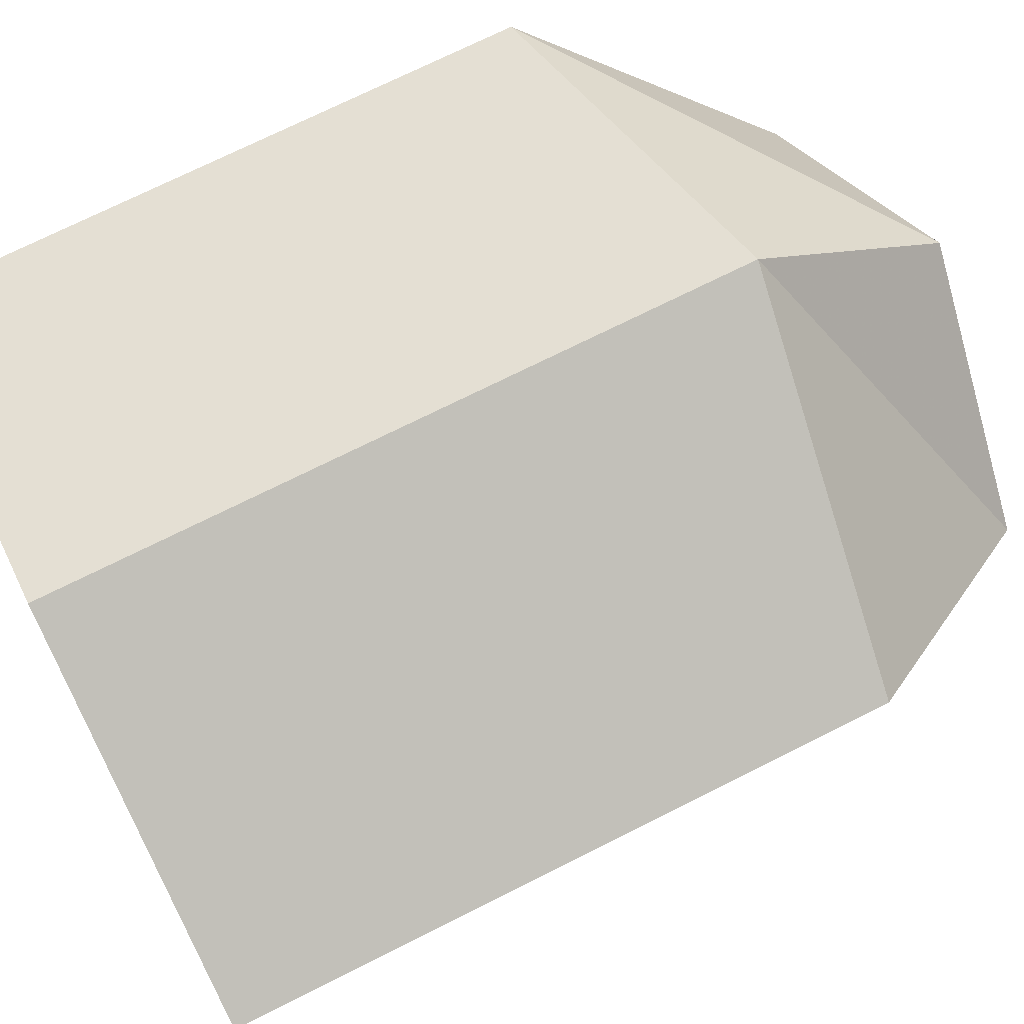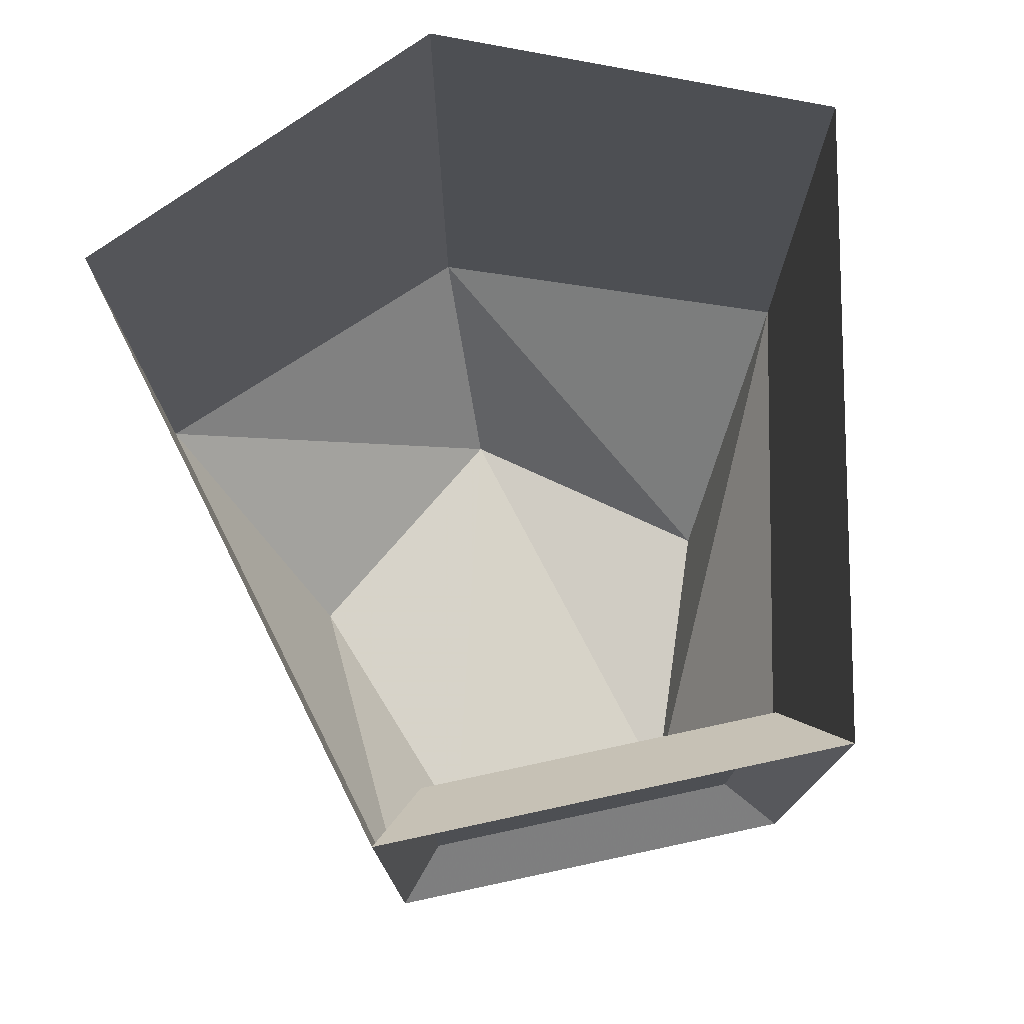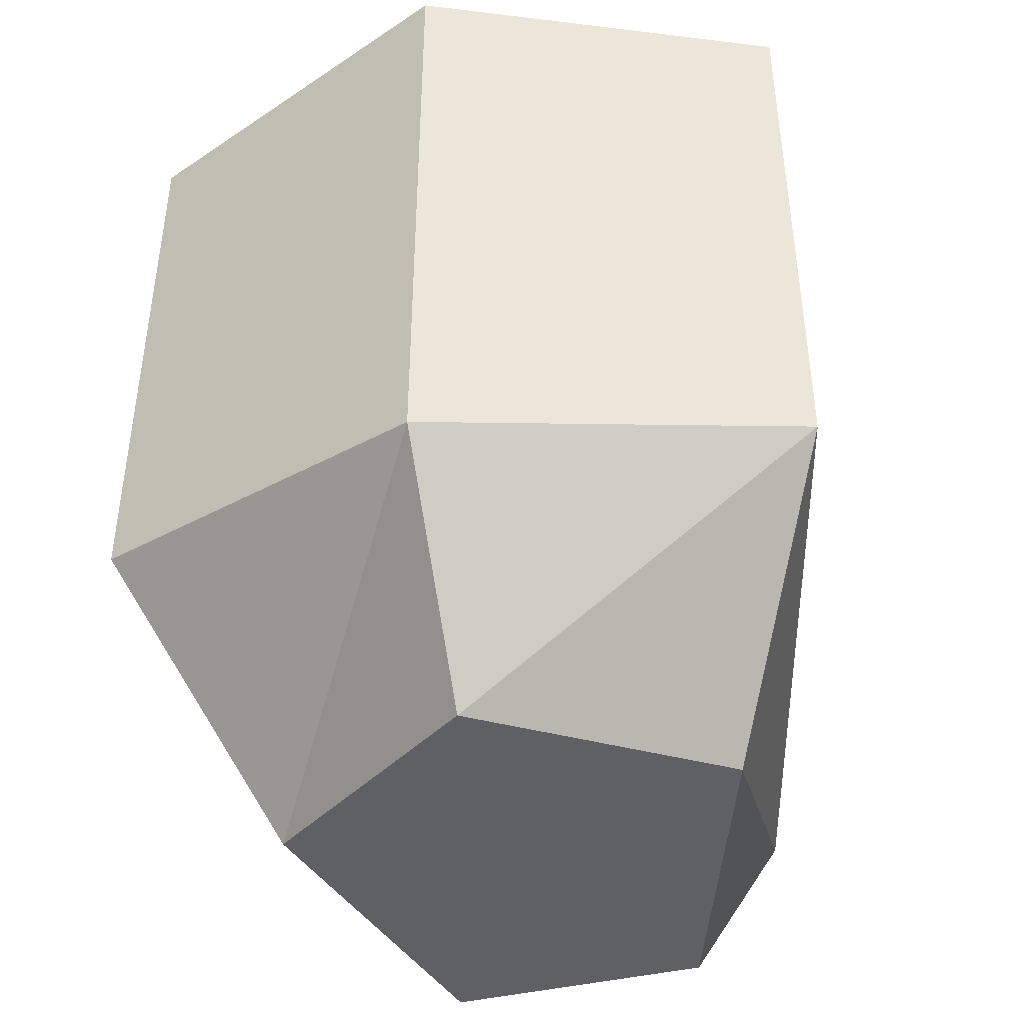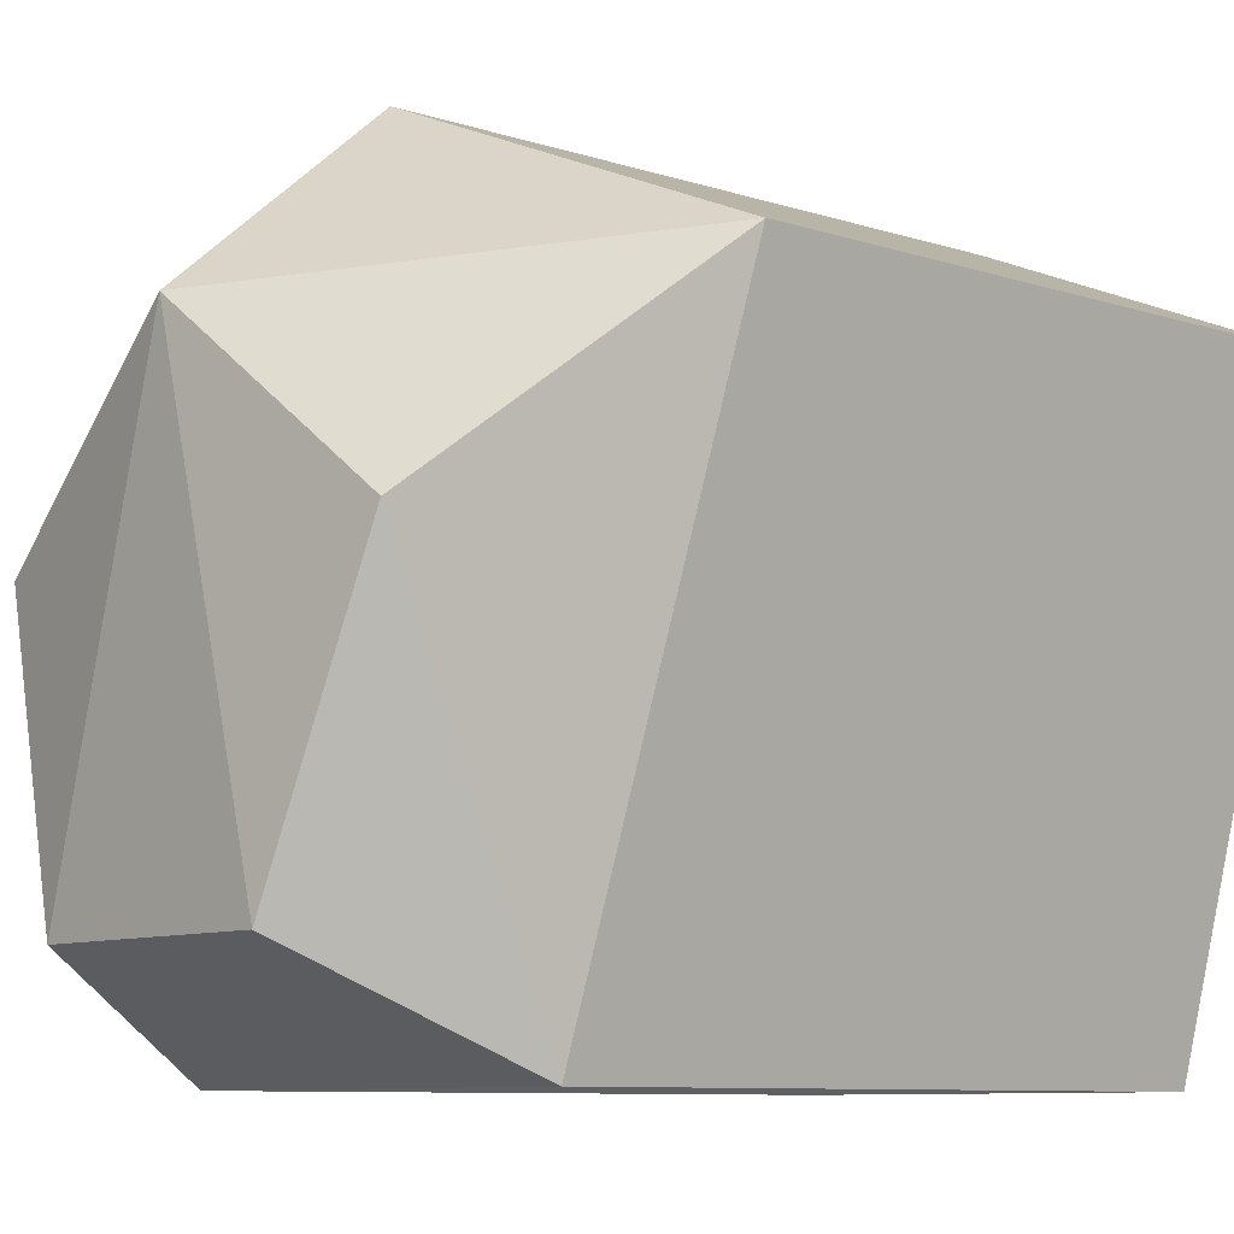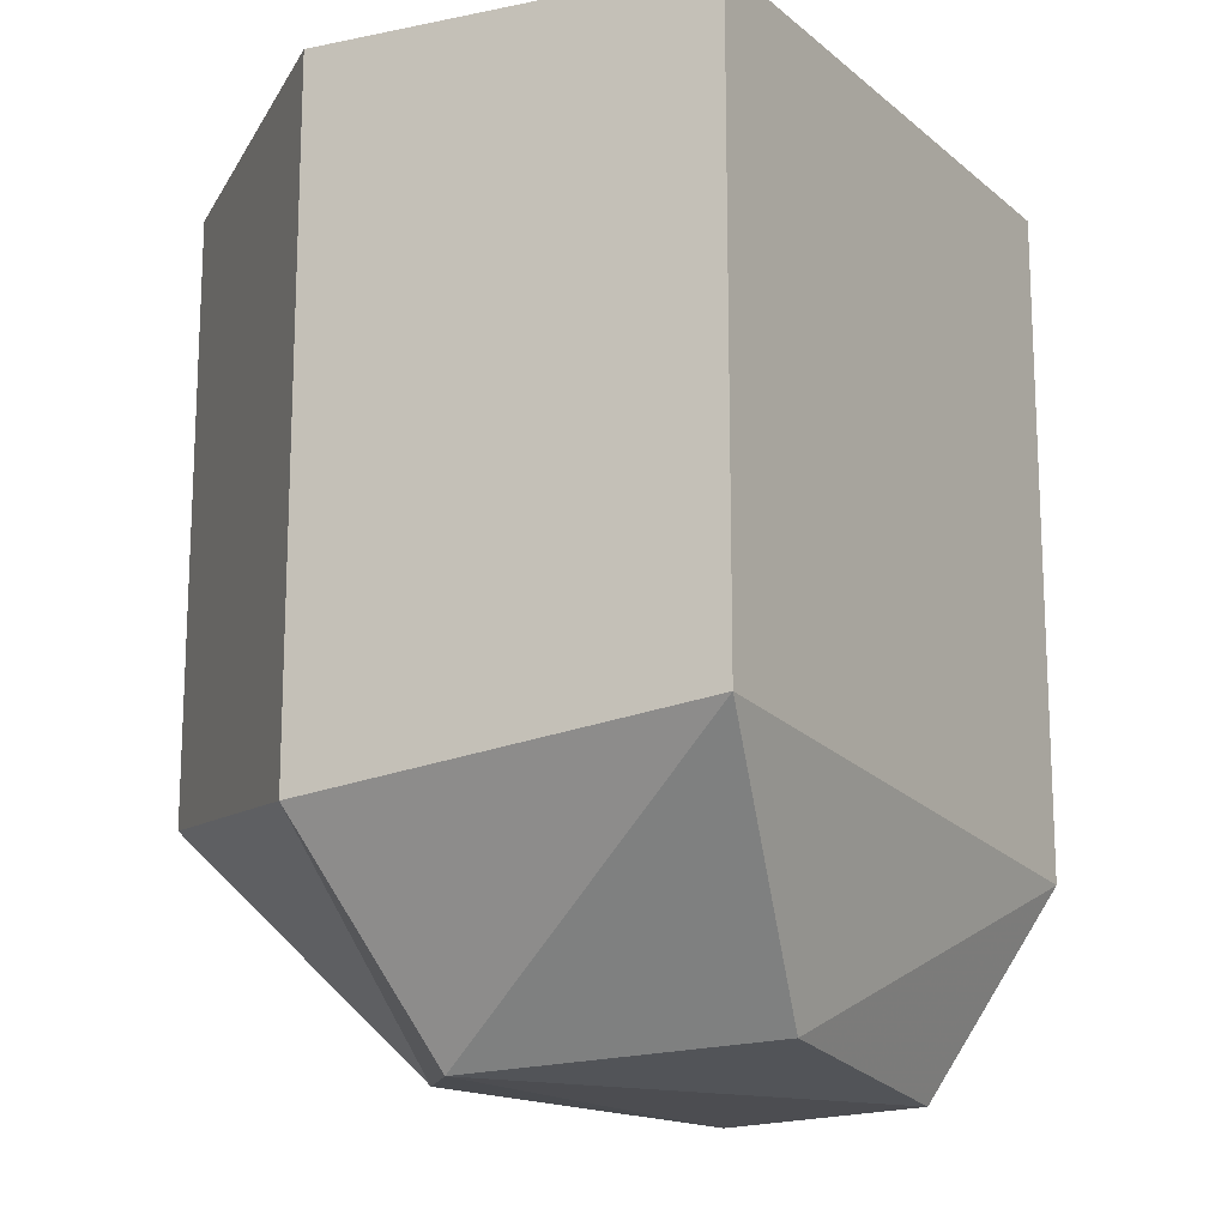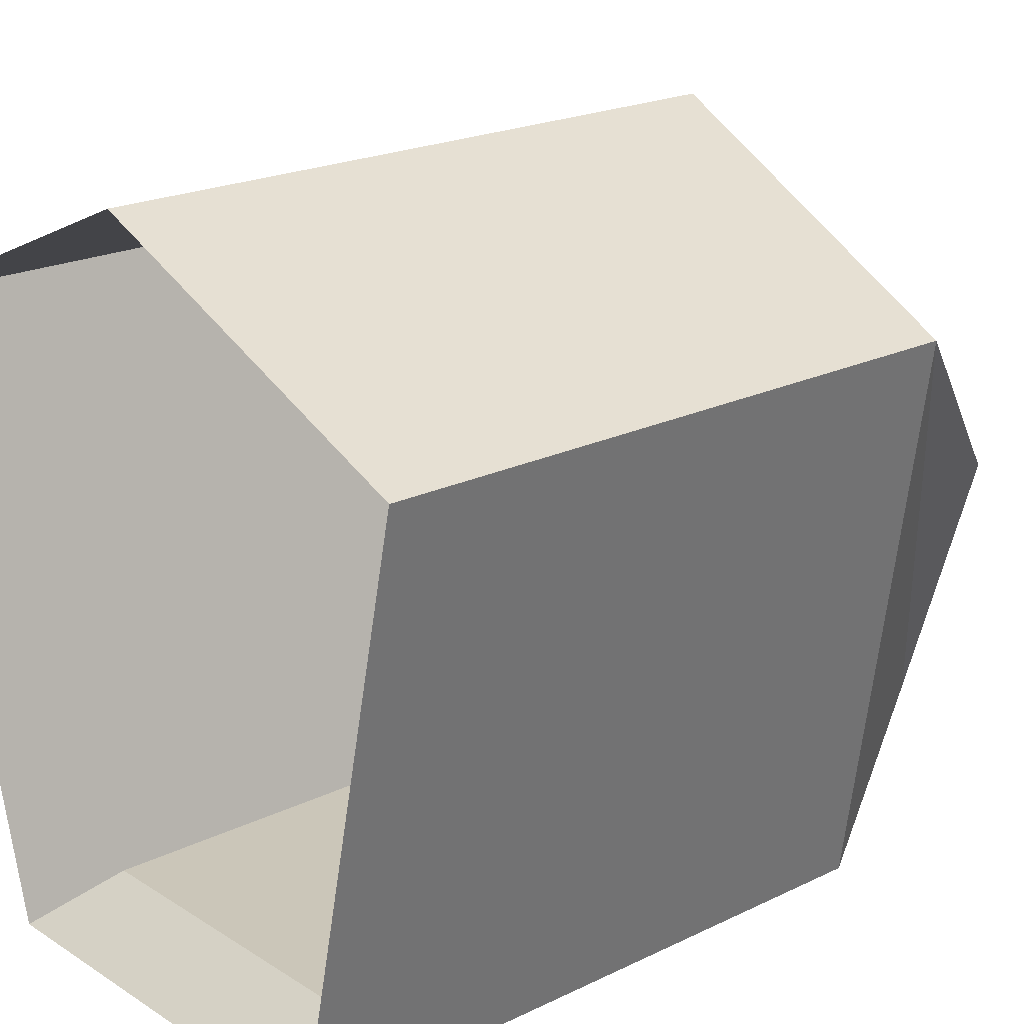
<metadata>
{"format":"obj","ext":"obj","renderer":"f3d","projection":"perspective","resolution":1024,"background":"white","views":[{"elev":72.3,"azim":-116.7,"up":"+Z"},{"elev":76.5,"azim":167.9,"up":"+Y"},{"elev":-43.9,"azim":15.0,"up":"+Y"},{"elev":-8.7,"azim":48.7,"up":"+Z"},{"elev":-16.1,"azim":46.3,"up":"+Y"},{"elev":20.8,"azim":-131.3,"up":"+Z"}]}
</metadata>
<code>
v 0 -1.305 0.05469
v -0.1094 -1.305 0.007812
v -0.1094 -1.492 0.007812
v 0 -1.508 0.05469
v 0.1094 -1.305 0.007812
v 0.1094 -1.492 0.007812
v 0.0625 -1.305 -0.1719
v 0.0625 -1.508 -0.1719
v 0.04688 -1.492 -0.1562
v 0.04688 -1.328 -0.1562
v -0.07031 -1.305 -0.1719
v -0.05469 -1.328 -0.1562
v -0.07031 -1.508 -0.1719
v -0.03906 -1.57 -0.1406
v -0.07031 -1.562 -0.05469
v 0 -1.57 0
v 0.07031 -1.562 -0.05469
v 0.03906 -1.57 -0.1406
v -0.05469 -1.492 -0.1562
f 1 2 3
f 1 3 4
f 1 4 5
f 5 4 6
f 5 6 7
f 7 6 8
f 7 8 9
f 7 9 10
f 7 10 11
f 11 10 12
f 11 12 13
f 11 13 2
f 2 13 3
f 3 13 14
f 3 14 15
f 3 15 4
f 4 15 16
f 4 16 6
f 6 16 17
f 6 17 8
f 8 17 18
f 8 18 13
f 8 13 19
f 8 19 9
f 9 19 12
f 9 12 10
f 13 18 14
f 14 18 16
f 14 16 15
f 12 19 13
f 16 18 17

</code>
